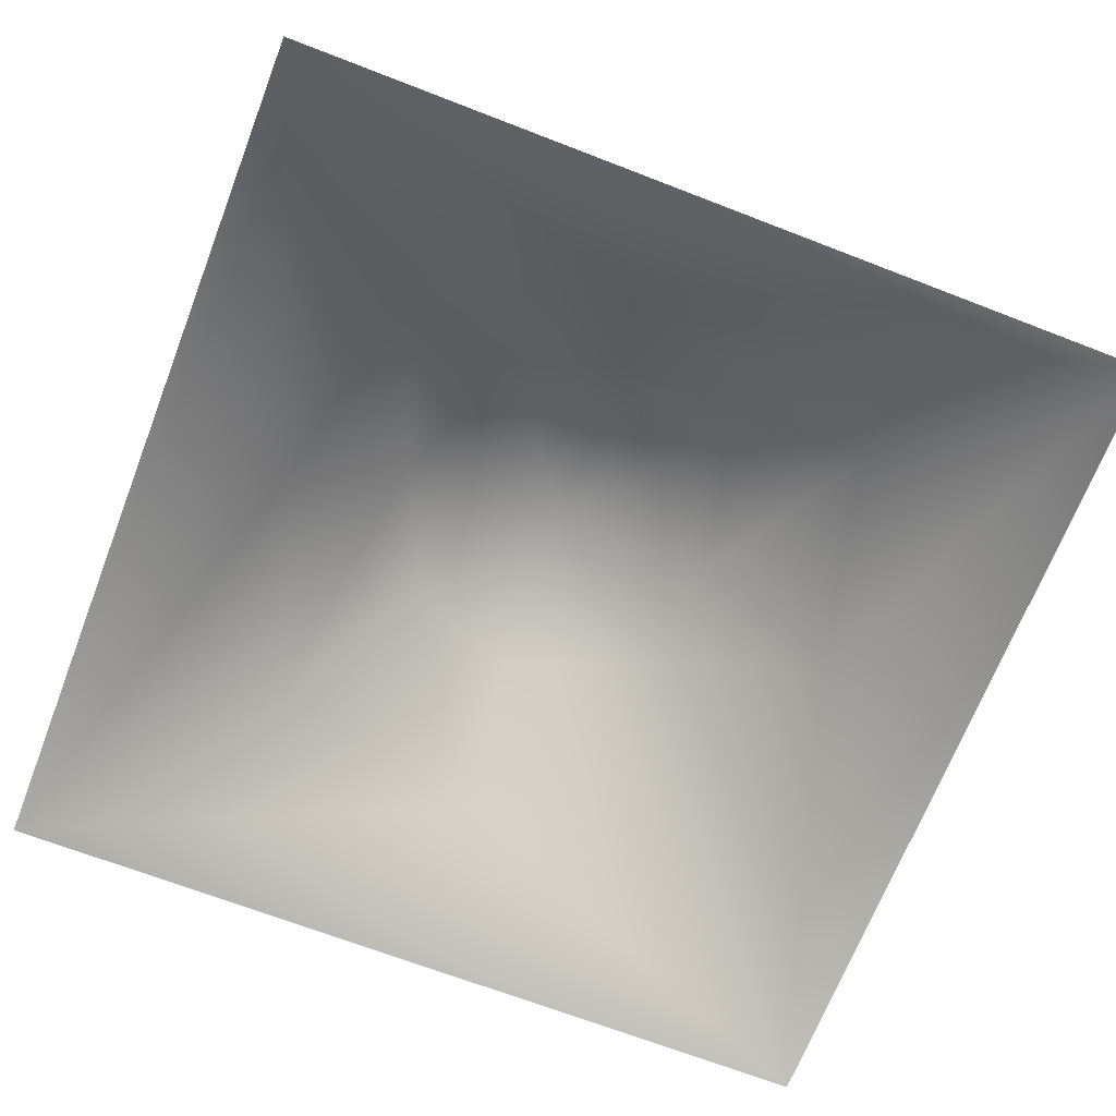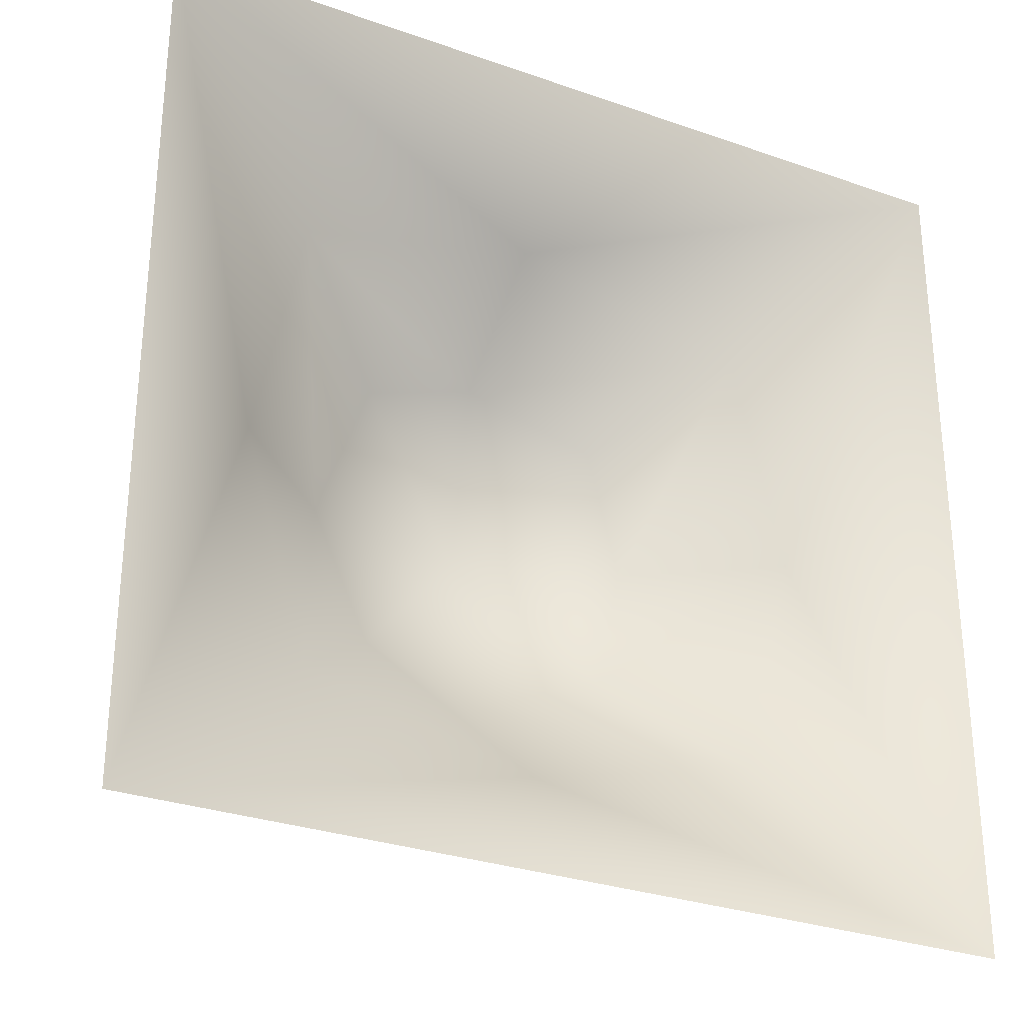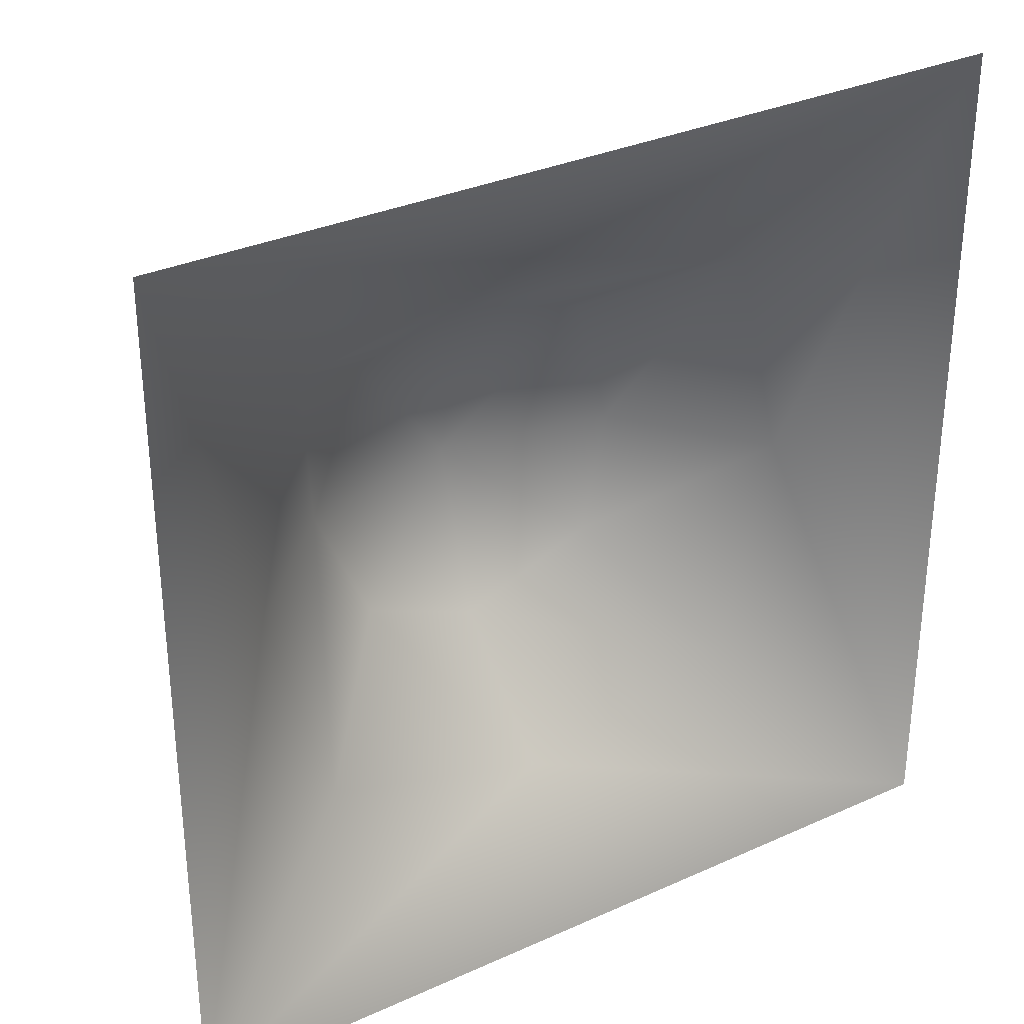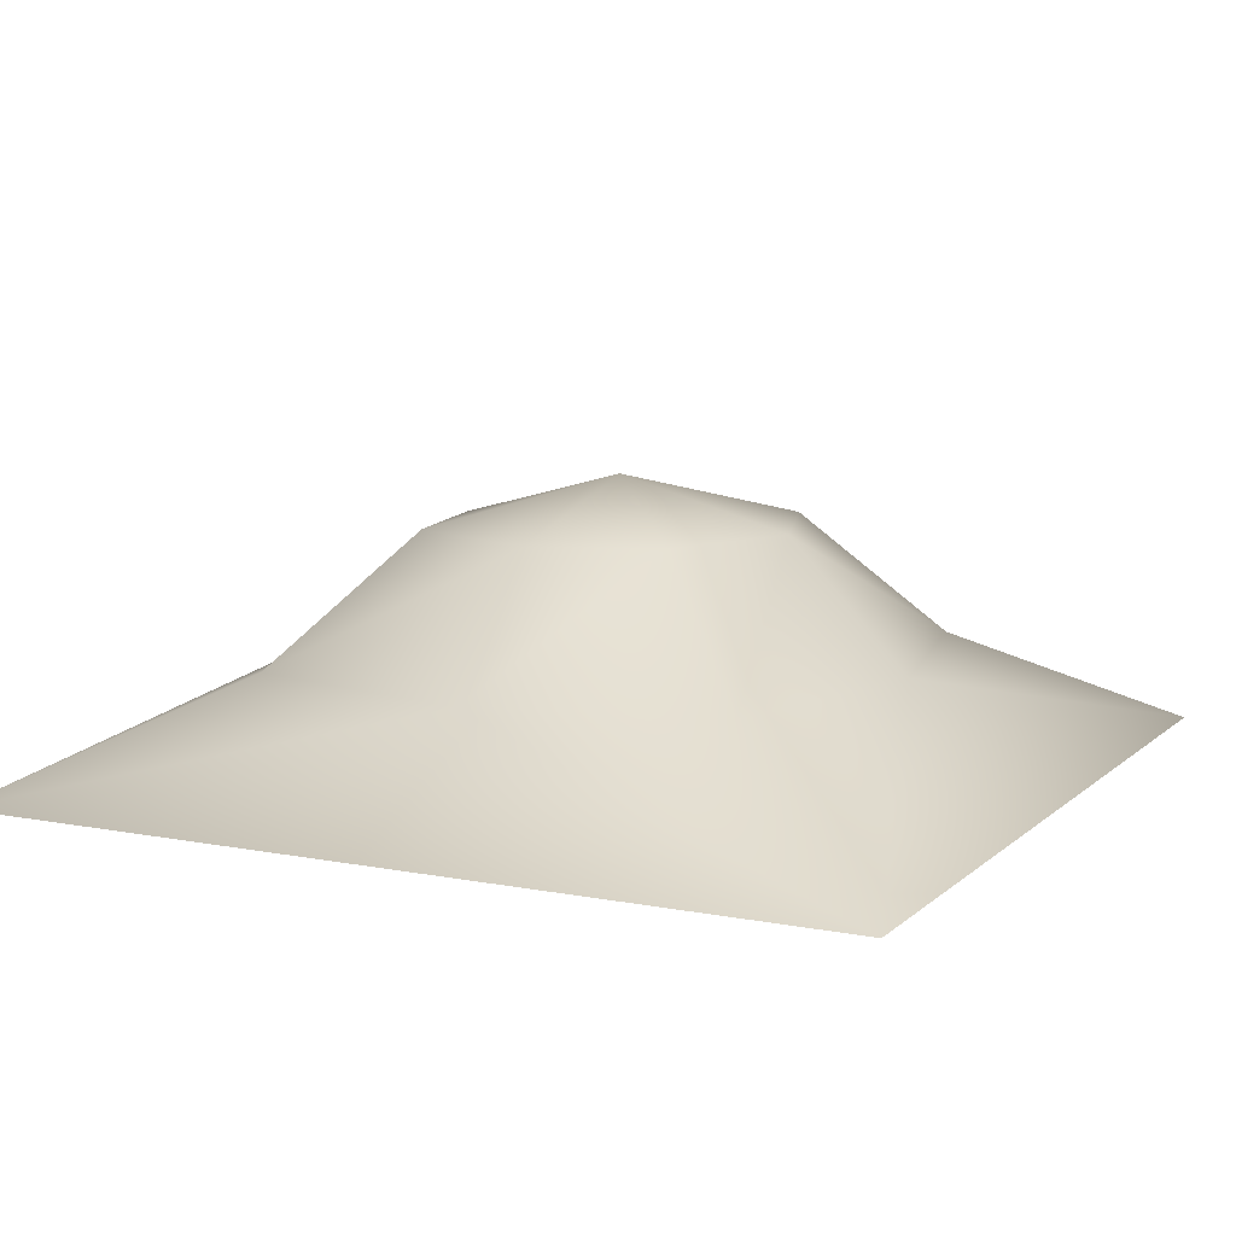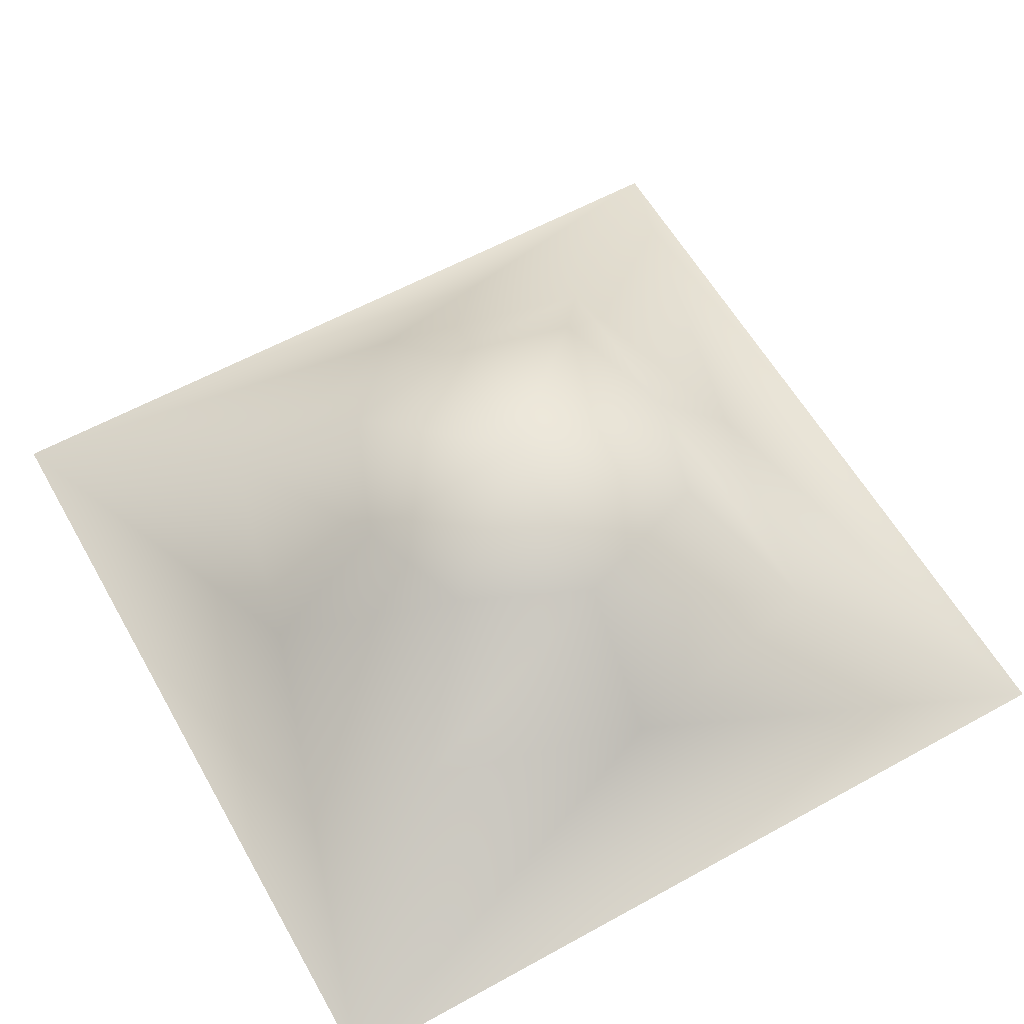
<metadata>
{"format":"obj","ext":"obj","renderer":"f3d","projection":"perspective","resolution":1024,"background":"white","views":[{"elev":-68.3,"azim":-21.2,"up":"+Y"},{"elev":-29.7,"azim":-27.3,"up":"+Z"},{"elev":32.2,"azim":-32.3,"up":"+Z"},{"elev":9.8,"azim":-153.3,"up":"+Y"},{"elev":59.5,"azim":-119.5,"up":"+Y"}]}
</metadata>
<code>
g default
v -19.82 -0.101 19.83
v 19.82 -0.101 19.83
v -19.82 -0.101 -19.82
v 19.82 -0.101 -19.82
v 0.01162 12.42 0.1708
v 11.22 4.706 10.47
v -11.08 4.706 10.93
v -10.4 4.706 -10.69
v 11.05 4.706 -10.94
v 6.29 10.27 6.909
v -5.417 10.27 7.11
v -5.204 10.27 -5.88
v 6.594 10.27 -5.357
v -0.2212 10.27 8.694
v -7.906 10.27 0.1097
v -0.04122 4.706 13.34
v -13.37 4.706 -0.1033
v 13.66 4.706 -0.1095
v 7.833 10.27 0.6038
v 0.2233 10.27 -7.938
v 0.2511 4.706 -13.5
g Fy_CaillouxD
f 17 1 7
f 2 6 16
f 2 4 18
f 3 8 21
f 18 4 9
f 2 16 1
f 14 5 11
f 3 1 17
f 12 15 5
f 3 21 4
f 20 5 13
f 10 19 5
f 18 9 13
f 19 10 6
f 14 6 10
f 14 11 7
f 15 7 11
f 15 12 8
f 21 8 12
f 20 13 9
f 6 14 16
f 10 5 14
f 7 15 17
f 15 11 5
f 16 14 7
f 16 7 1
f 17 15 8
f 3 17 8
f 19 18 13
f 6 2 18
f 18 19 6
f 19 13 5
f 21 20 9
f 12 5 20
f 20 21 12
f 21 9 4

</code>
